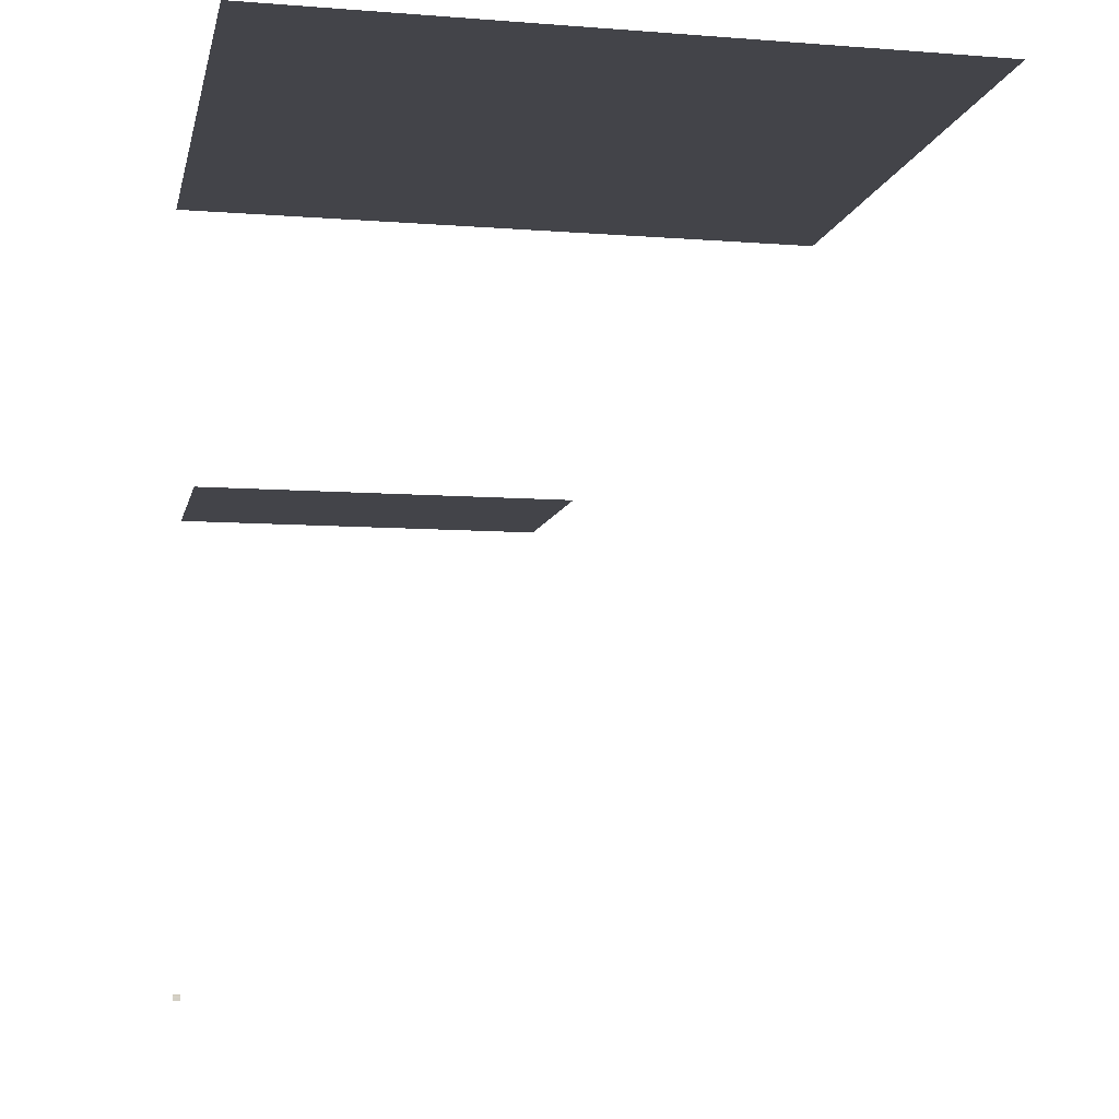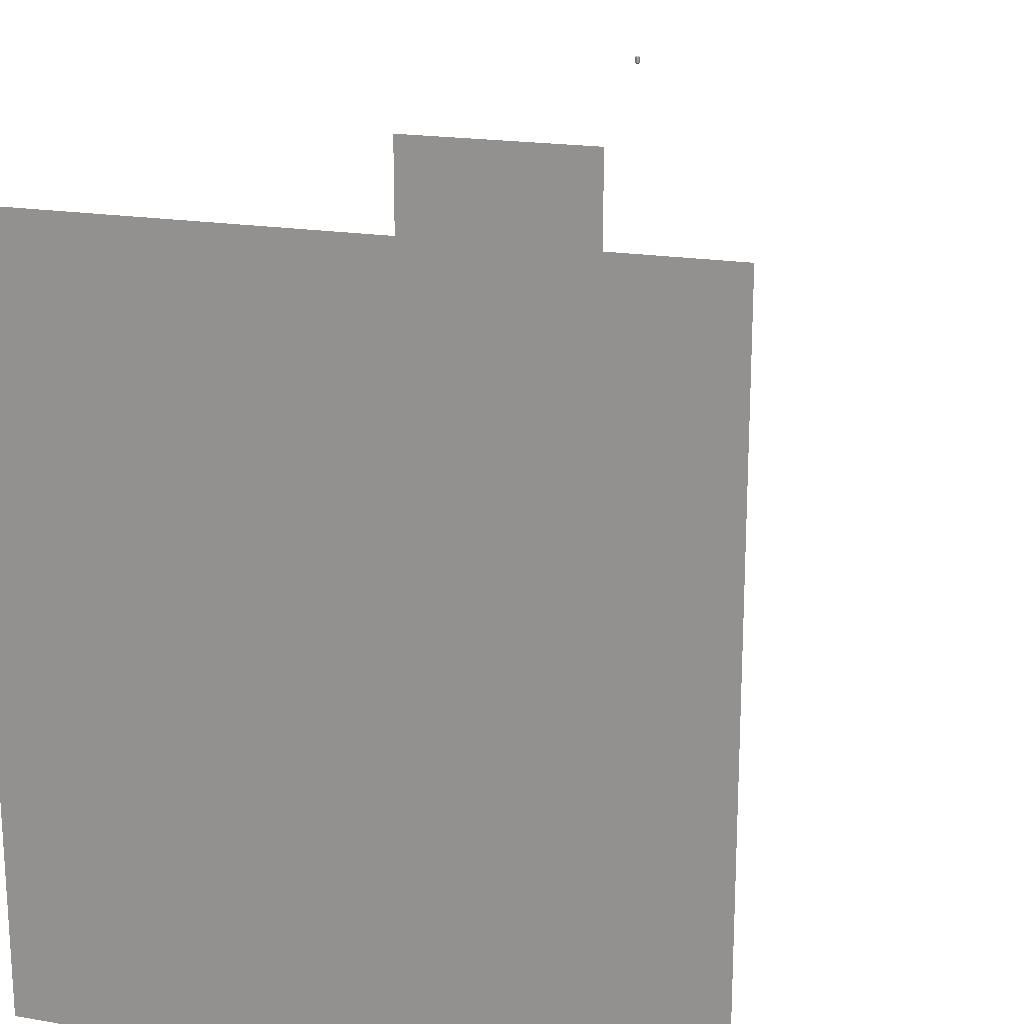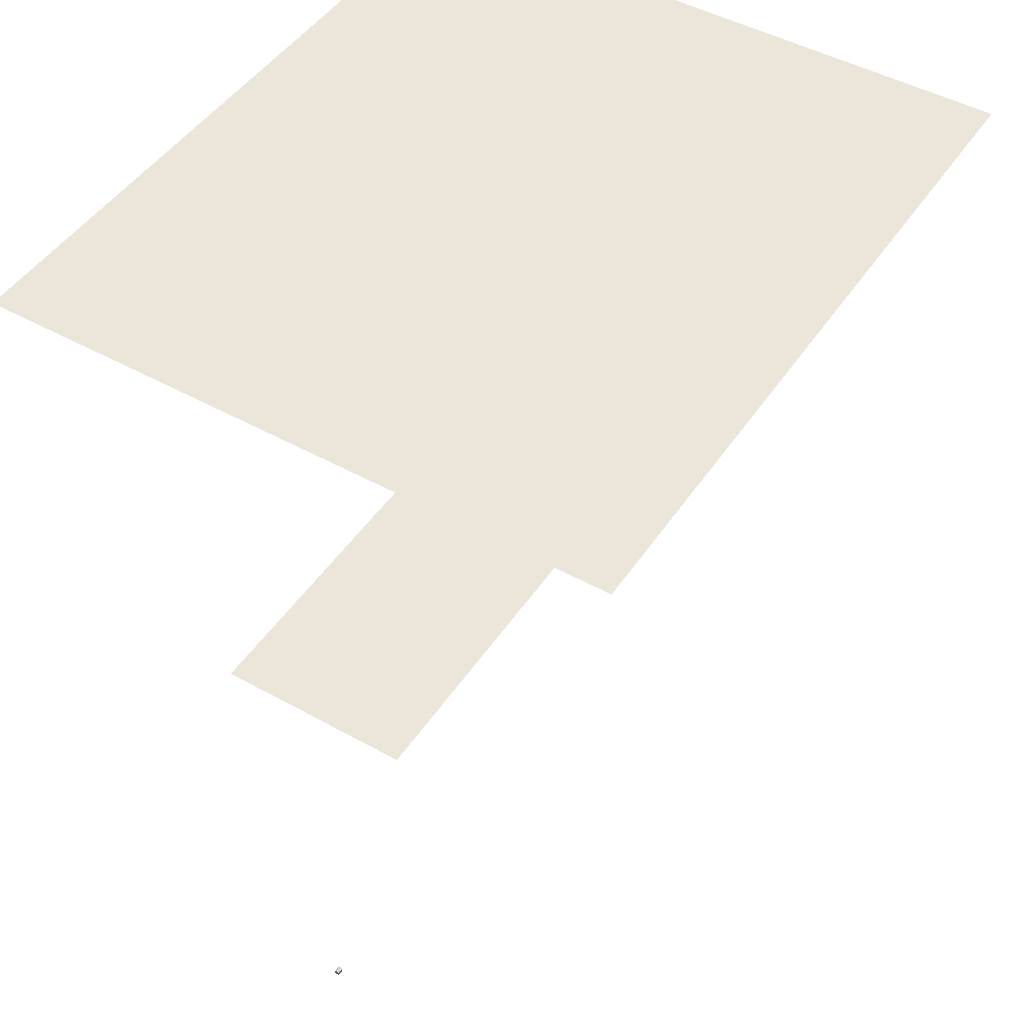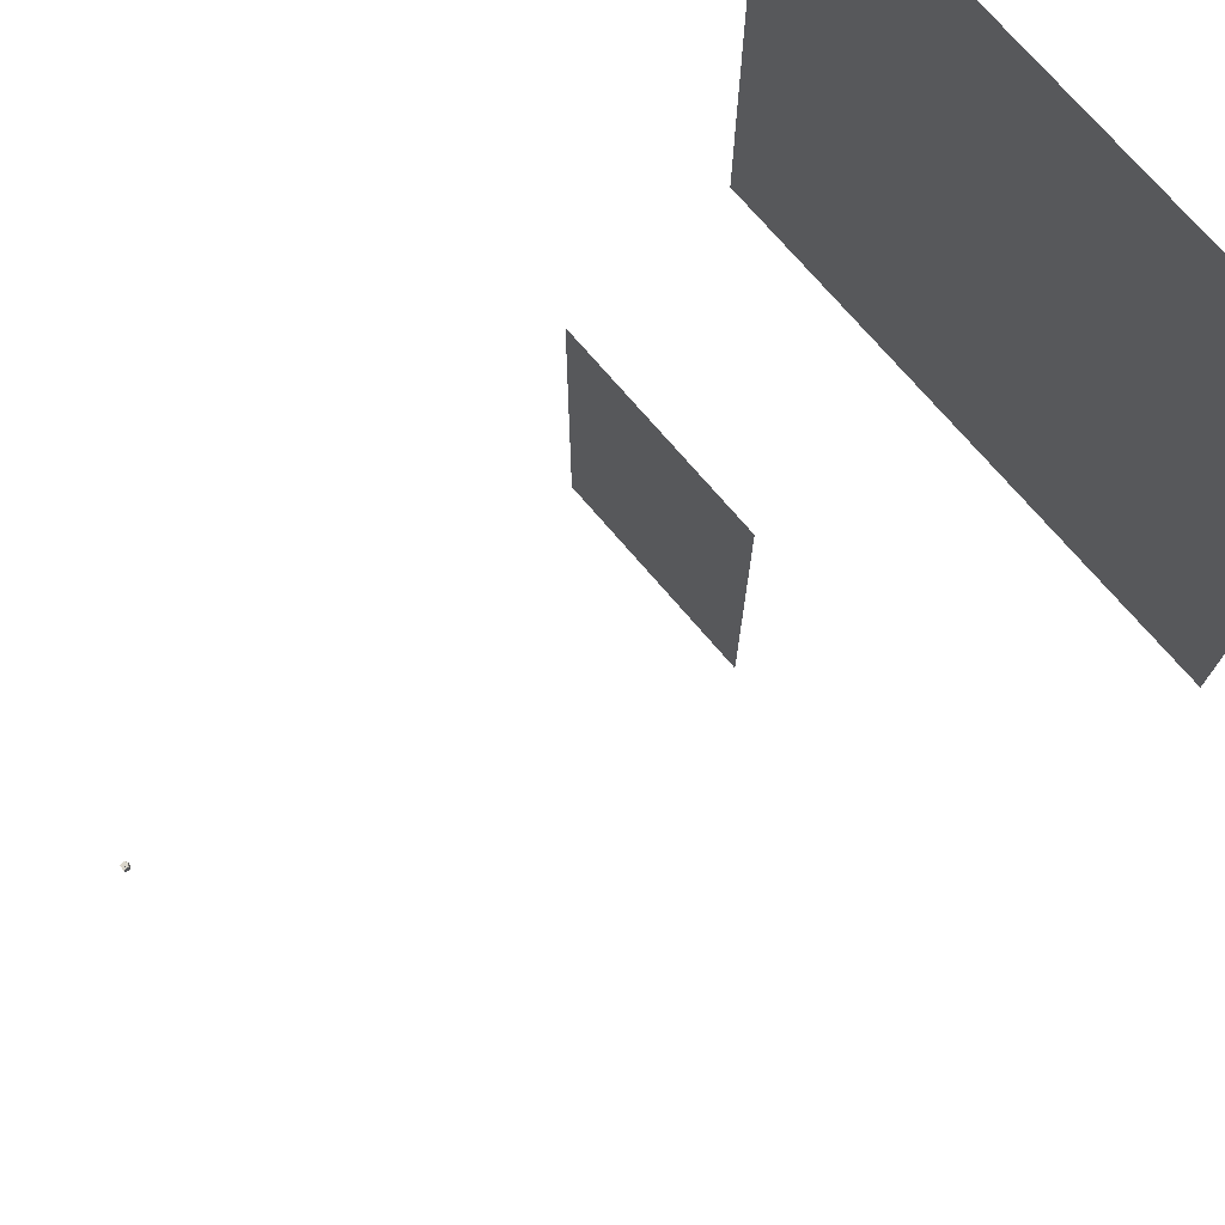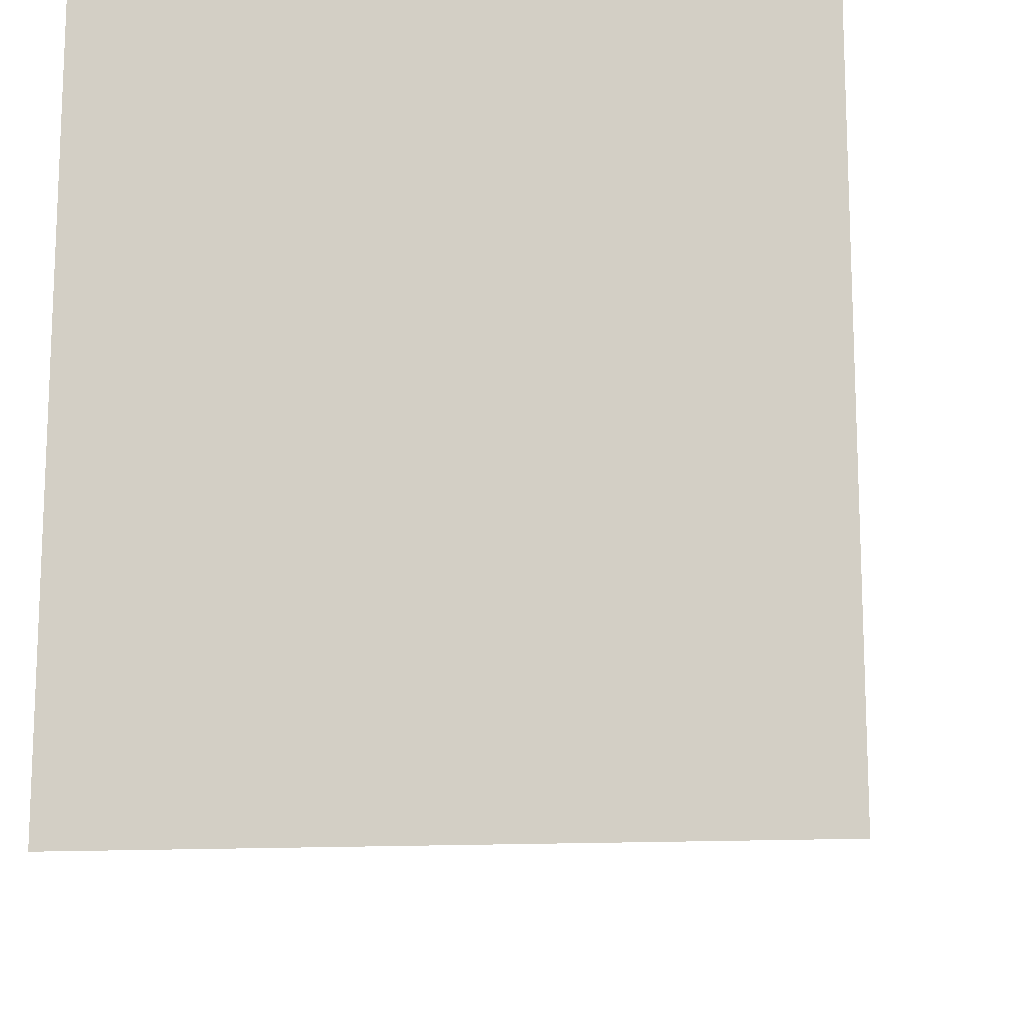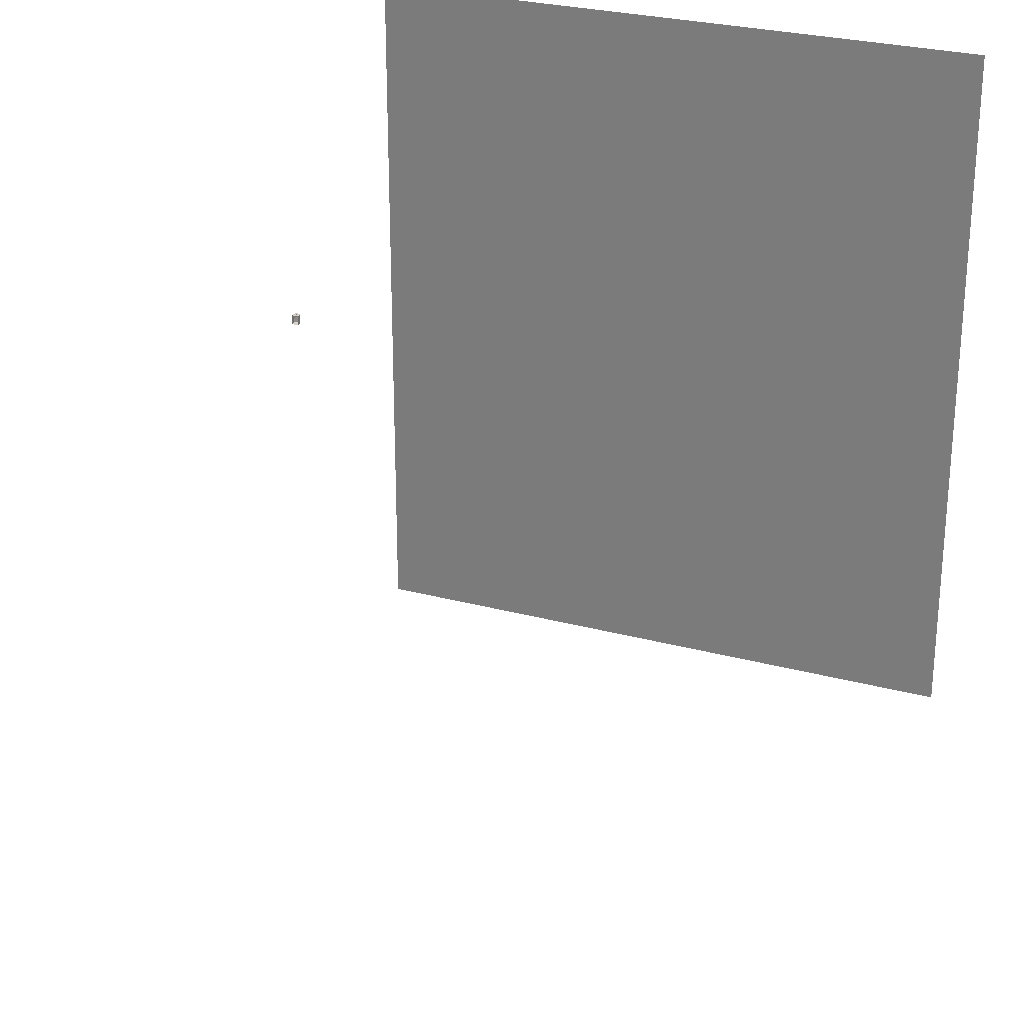
<metadata>
{"format":"obj","ext":"obj","renderer":"f3d","projection":"perspective","resolution":1024,"background":"white","views":[{"elev":-8.5,"azim":78.2,"up":"+Y"},{"elev":18.9,"azim":-161.9,"up":"+Z"},{"elev":47.5,"azim":32.2,"up":"+Y"},{"elev":74.3,"azim":49.3,"up":"+Z"},{"elev":-14.1,"azim":-172.7,"up":"+Z"},{"elev":27.1,"azim":22.6,"up":"+Z"}]}
</metadata>
<code>
o door_L_geo
v -2.2 5.79 -4.969
v -2.2 5.79 0
v -0.001809 5.79 0
v -6.7e-05 5.79 -4.969
f 1 2 3 4
o door_R_geo
v 2.197 5.79 -0
v 2.2 5.79 -4.969
v -0.001809 5.79 0
v -6.7e-05 5.79 -4.969
f 8 7 5 6
o door_geo
v 0.6722 3.181 -2.422
v -0.6722 3.181 -2.422
v -0.6722 3.181 -0
v 0.6722 3.181 -0
f 9 10 11 12
o door_geo.001
v -0.004615 0.01723 0.02506
v -0.004615 0 0.02506
v 0.004615 0 0.02506
v 0.004615 0.01723 0.02506
f 13 14 15 16
o greenhouse_geo
v -0.005715 0 0.02468
v -0.005715 0.01833 0.02468
v 0.005715 0 0.02468
v 0.005715 0.01833 0.02468
v -0.005715 0 0.02562
v -0.005715 0.01833 0.02562
v 0.005715 0 0.02562
v 0.005715 0.01833 0.02562
v -0.004615 0 0.02562
v -0.004615 0.01723 0.02562
v 0.004615 0 0.02562
v 0.004615 0.01723 0.02562
v -0.004615 0.0001 0.01267
v -0.004615 0.01723 0.01267
v 0.004615 0.0001 0.01267
v 0.004615 0.01723 0.01267
v -0.0159 0.02618 -0.02468
v -0.01696 0.0257 -0.02363
v -0.01608 0.02733 -0.02363
v -0.016 0.02603 0.02468
v -0.01608 0.02733 0.02363
v -0.01696 0.0257 0.02363
v 0.0159 0.02618 -0.02468
v 0.01608 0.02733 -0.02363
v 0.01696 0.0257 -0.02363
v 0.016 0.02603 0.02468
v 0.01696 0.0257 0.02363
v 0.01608 0.02733 0.02363
v -0.01696 -0 -0.02363
v -0.0159 -0 -0.02468
v -0.01696 0.01833 -0.02363
v -0.0159 0.01833 -0.02468
v -0.0159 0 0.02468
v -0.01696 0 0.02363
v -0.01696 0.01833 0.02363
v -0.0159 0.01833 0.02468
v -0.000876 0.03744 -0.02363
v 0.000876 0.03744 -0.02363
v -0 0.03676 -0.02468
v 0.000876 0.03744 0.02363
v -0.000876 0.03744 0.02363
v 0 0.03676 0.02468
v 0.01696 0.01833 -0.02363
v 0.0159 0.01833 -0.02468
v 0.01696 0.01833 0.02363
v 0.0159 0.01833 0.02468
v 0.01696 0 0.02363
v 0.0159 0 0.02468
v 0.0159 -0 -0.02468
v 0.01696 -0 -0.02363
v 0.004615 0.0001 0.02487
v -0.004615 0.0001 0.02487
f 30 29 31 32
f 18 17 21 22
f 19 20 24 23
f 20 18 22 24
f 22 21 25 26
f 23 24 28 27
f 24 22 26 28
f 30 26 25 68 29
f 67 27 28 32 31
f 42 58 36 18 20
f 37 57 53 35
f 54 56 44 40
f 34 33 48 47
f 35 34 38 37
f 33 35 53 55
f 37 36 58 57
f 36 38 51 52
f 40 39 55 54
f 41 40 44 43
f 39 41 59 60
f 43 42 62 61
f 42 44 56 58
f 46 45 47 48
f 50 49 52 51
f 54 53 57 56
f 60 59 66 65
f 61 62 64 63
f 62 42 20
f 47 45 50 51
f 52 49 17 18
f 59 61 63 66
f 60 65 46 48
f 20 19 64 62
f 52 18 36
f 51 38 34 47
f 48 33 55 39 60
f 59 41 43 61
f 33 34 35
f 36 37 38
f 39 40 41
f 42 43 44
f 53 54 55
f 56 57 58
f 68 67 31 29

</code>
